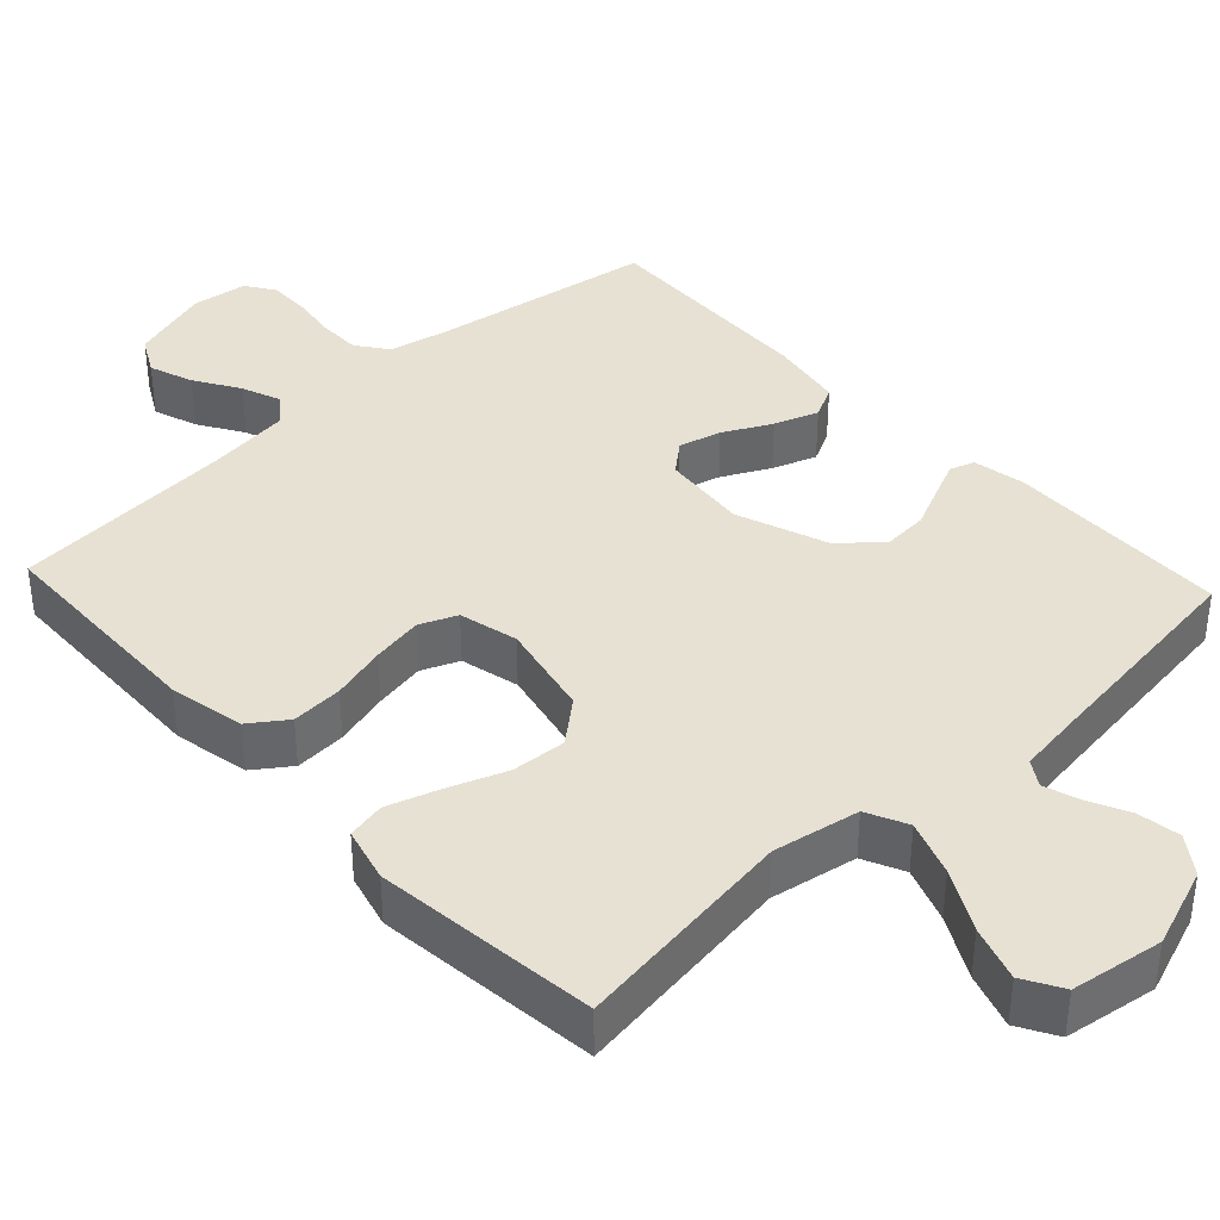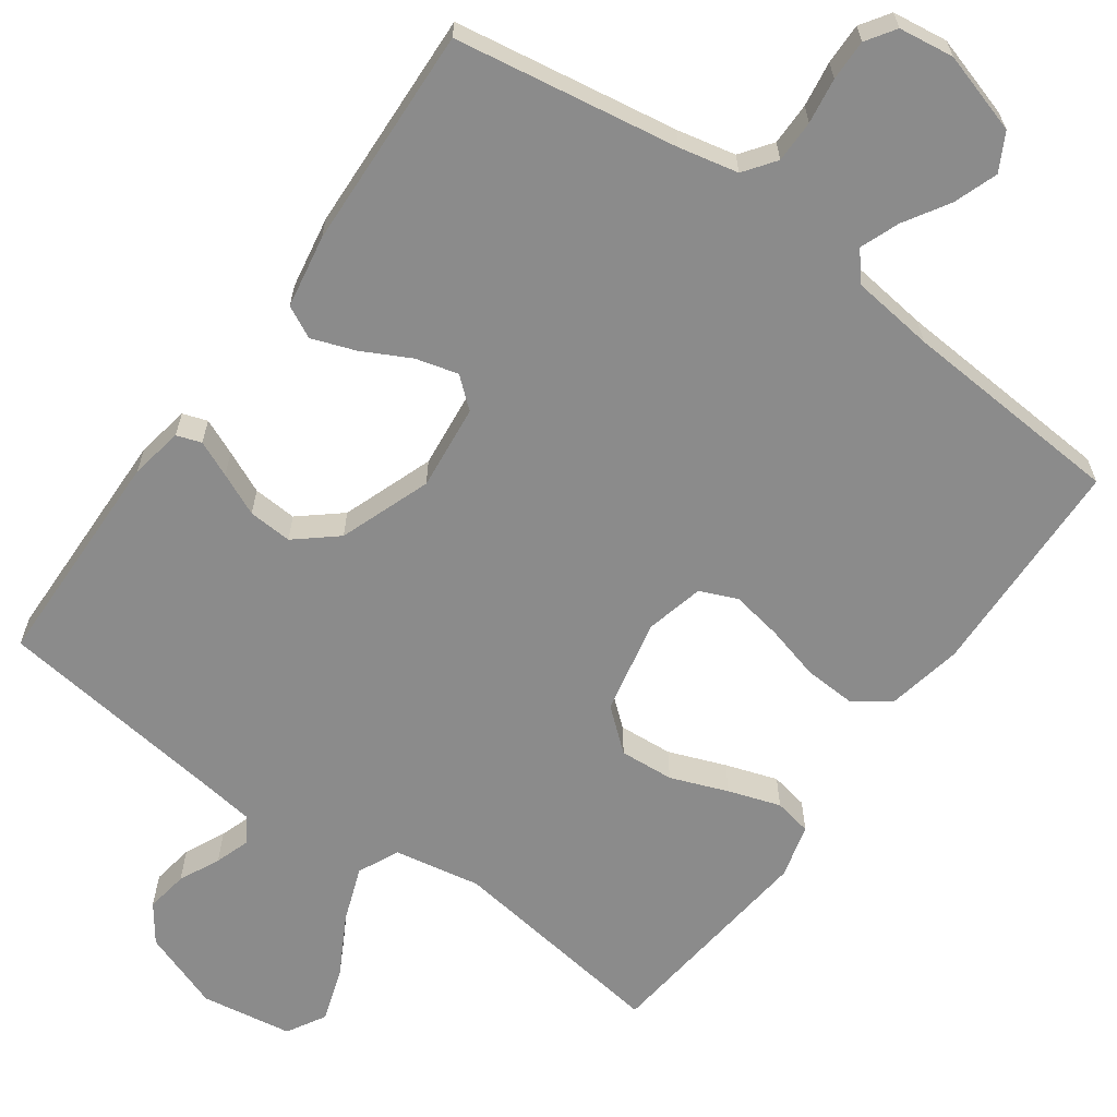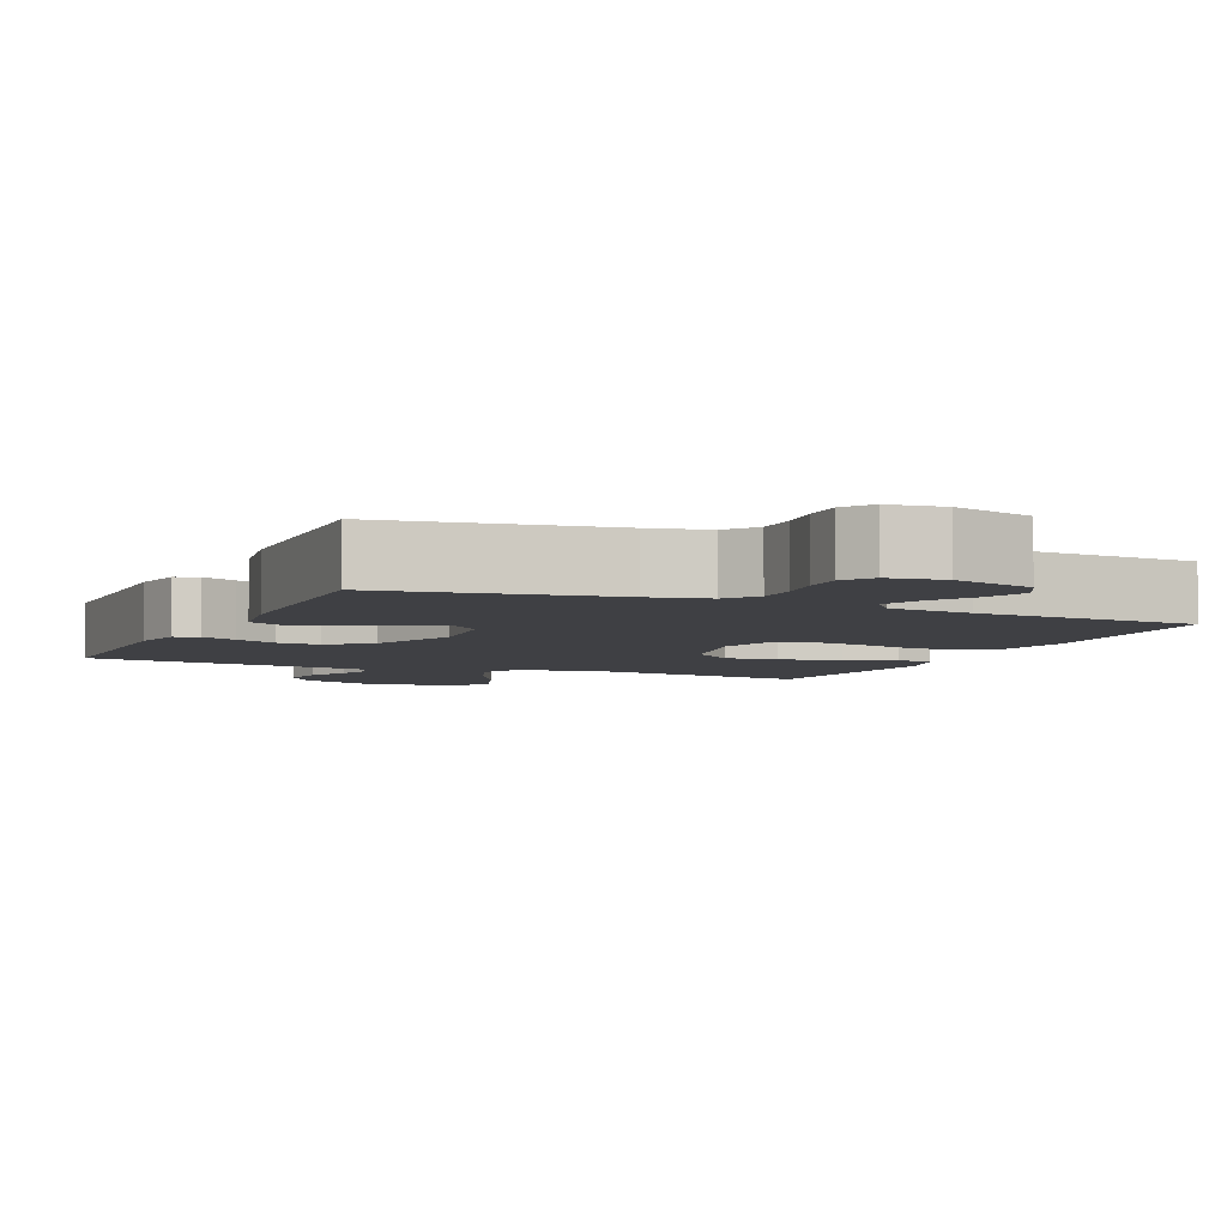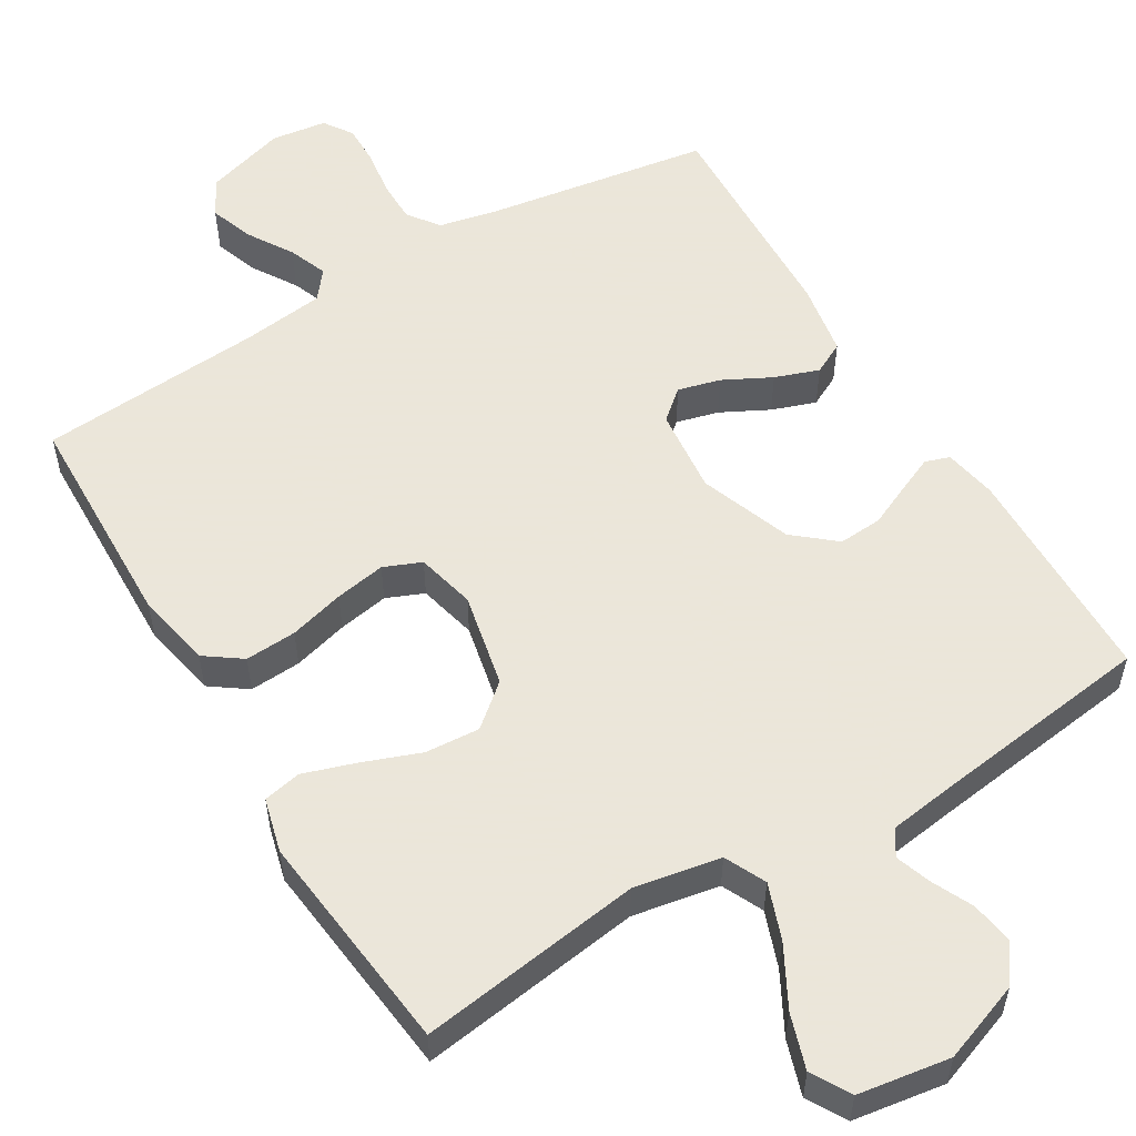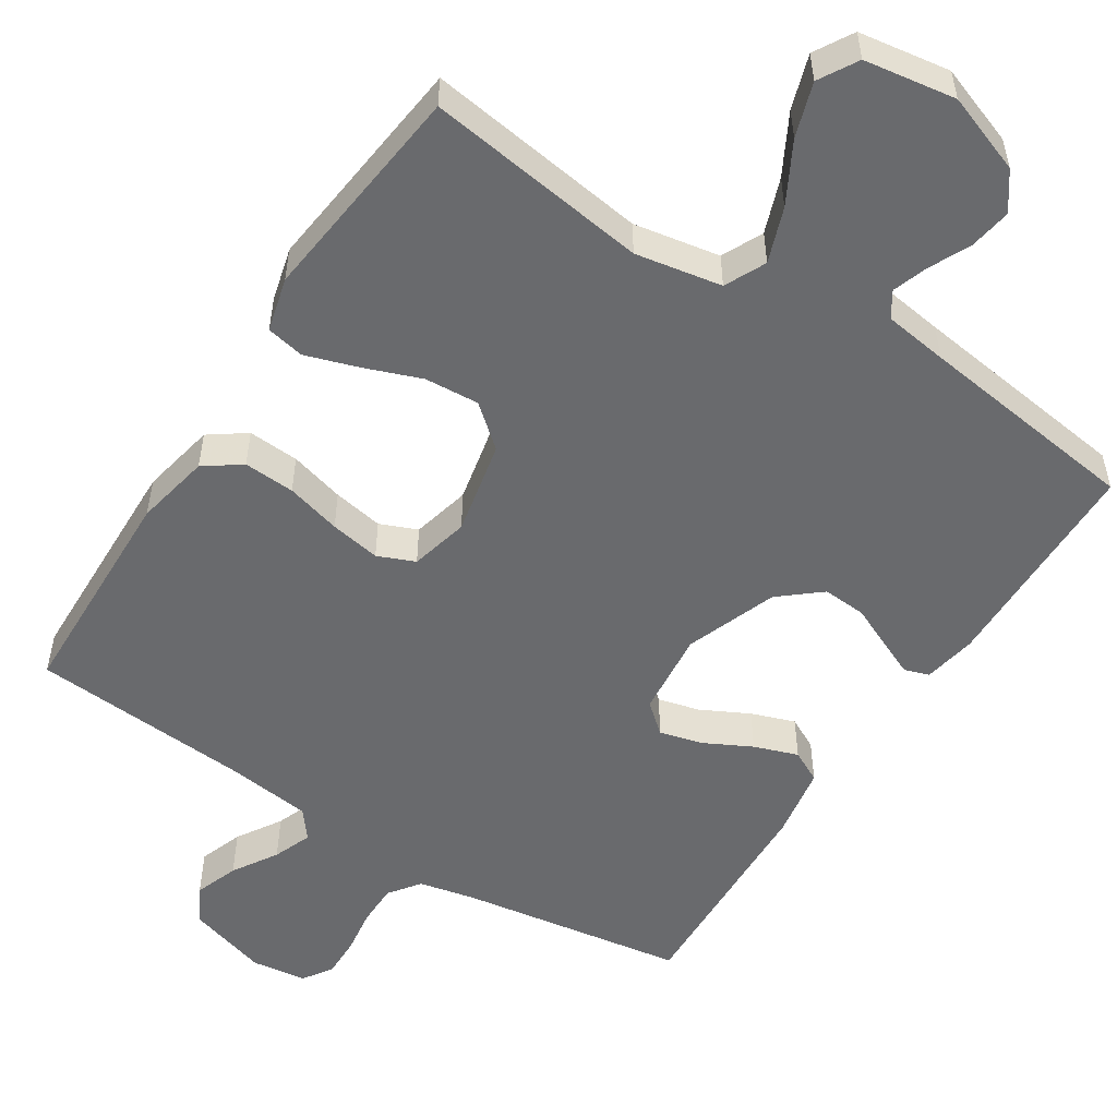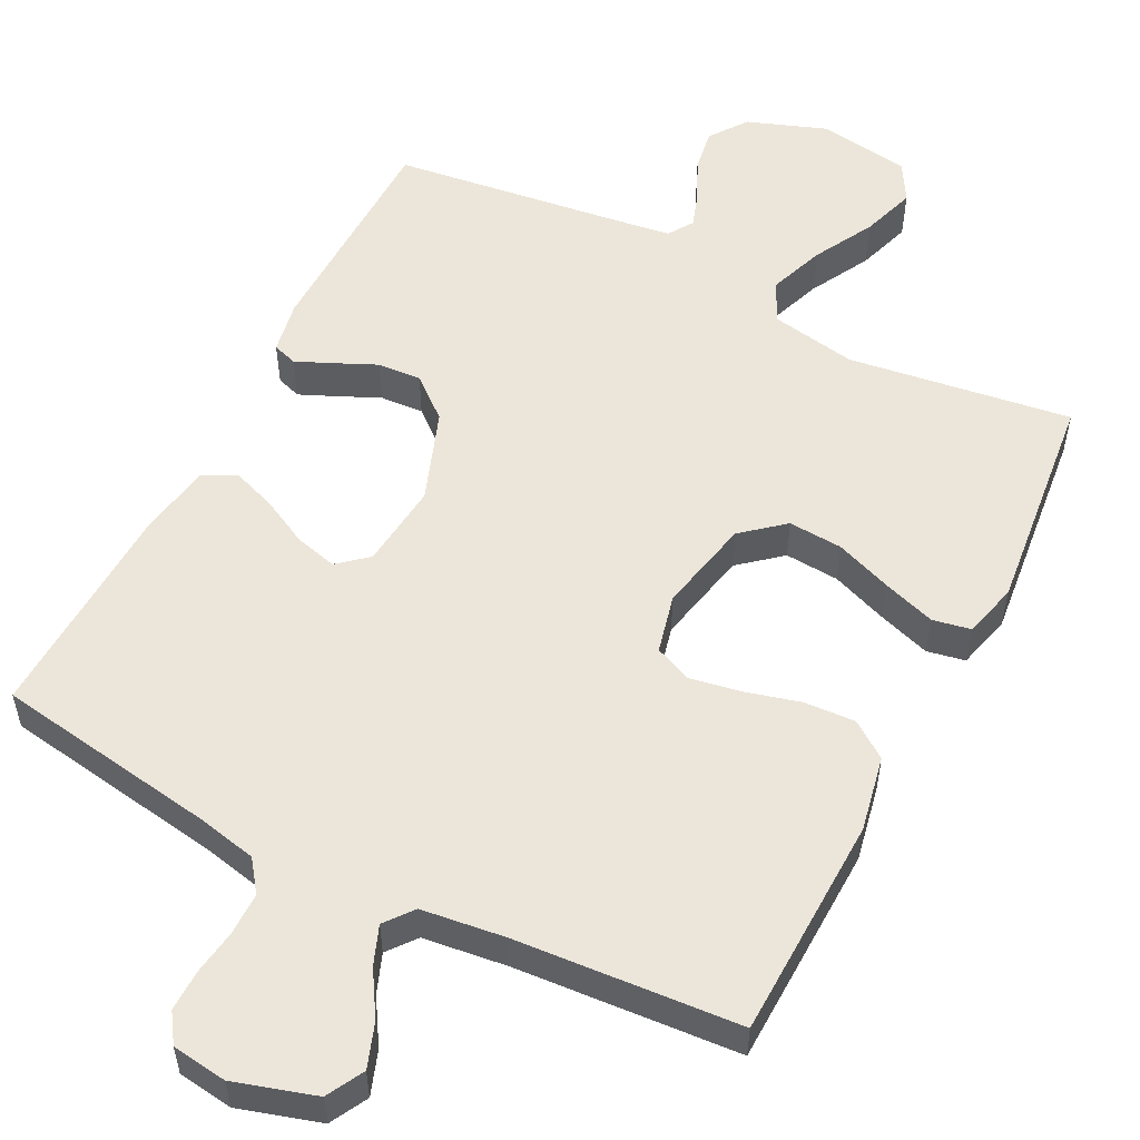
<metadata>
{"format":"obj","ext":"obj","renderer":"f3d","projection":"perspective","resolution":1024,"background":"white","views":[{"elev":38.6,"azim":-43.0,"up":"+Y"},{"elev":-63.9,"azim":144.5,"up":"+Y"},{"elev":-5.0,"azim":156.2,"up":"+Y"},{"elev":55.0,"azim":-31.0,"up":"+Y"},{"elev":-53.0,"azim":-32.8,"up":"+Y"},{"elev":54.3,"azim":-153.0,"up":"+Y"}]}
</metadata>
<code>
v -0.5 0.07 -0.5
v -0.509 0.07 -0.2
v -0.489 0.07 -0.099
v -0.44 0.07 -0.064
v -0.371 0.07 -0.068
v -0.297 0.07 -0.088
v -0.229 0.07 -0.1
v -0.179 0.07 -0.079
v -0.16 0.07 0
v -0.187 0.07 0.127
v -0.243 0.07 0.174
v -0.316 0.07 0.169
v -0.393 0.07 0.14
v -0.463 0.07 0.117
v -0.514 0.07 0.127
v -0.533 0.07 0.2
v -0.5 0.07 0.5
v -0.2 0.07 0.458
v -0.084 0.07 0.479
v -0.058 0.07 0.534
v -0.085 0.07 0.608
v -0.129 0.07 0.689
v -0.153 0.07 0.762
v -0.123 0.07 0.814
v 0 0.07 0.833
v 0.107 0.07 0.794
v 0.143 0.07 0.744
v 0.134 0.07 0.687
v 0.108 0.07 0.632
v 0.092 0.07 0.585
v 0.114 0.07 0.551
v 0.2 0.07 0.539
v 0.5 0.07 0.5
v 0.506 0.07 0.2
v 0.493 0.07 0.129
v 0.46 0.07 0.118
v 0.412 0.07 0.139
v 0.355 0.07 0.165
v 0.296 0.07 0.169
v 0.241 0.07 0.123
v 0.196 0.07 0
v 0.208 0.07 -0.115
v 0.248 0.07 -0.149
v 0.305 0.07 -0.134
v 0.369 0.07 -0.101
v 0.428 0.07 -0.08
v 0.471 0.07 -0.102
v 0.488 0.07 -0.2
v 0.5 0.07 -0.5
v 0.2 0.07 -0.547
v 0.121 0.07 -0.564
v 0.09 0.07 -0.606
v 0.09 0.07 -0.663
v 0.099 0.07 -0.724
v 0.1 0.07 -0.779
v 0.074 0.07 -0.818
v 0 0.07 -0.828
v -0.109 0.07 -0.795
v -0.136 0.07 -0.745
v -0.115 0.07 -0.686
v -0.078 0.07 -0.626
v -0.058 0.07 -0.574
v -0.088 0.07 -0.536
v -0.2 0.07 -0.522
v -0.5 0 -0.5
v -0.509 0 -0.2
v -0.489 0 -0.099
v -0.44 0 -0.064
v -0.371 0 -0.068
v -0.297 0 -0.088
v -0.229 0 -0.1
v -0.179 0 -0.079
v -0.16 0 0
v -0.187 0 0.127
v -0.243 0 0.174
v -0.316 0 0.169
v -0.393 0 0.14
v -0.463 0 0.117
v -0.514 0 0.127
v -0.533 0 0.2
v -0.5 0 0.5
v -0.2 0 0.458
v -0.084 0 0.479
v -0.058 0 0.534
v -0.085 0 0.608
v -0.129 0 0.689
v -0.153 0 0.762
v -0.123 0 0.814
v 0 0 0.833
v 0.107 0 0.794
v 0.143 0 0.744
v 0.134 0 0.687
v 0.108 0 0.632
v 0.092 0 0.585
v 0.114 0 0.551
v 0.2 0 0.539
v 0.5 0 0.5
v 0.506 0 0.2
v 0.493 0 0.129
v 0.46 0 0.118
v 0.412 0 0.139
v 0.355 0 0.165
v 0.296 0 0.169
v 0.241 0 0.123
v 0.196 0 0
v 0.208 0 -0.115
v 0.248 0 -0.149
v 0.305 0 -0.134
v 0.369 0 -0.101
v 0.428 0 -0.08
v 0.471 0 -0.102
v 0.488 0 -0.2
v 0.5 0 -0.5
v 0.2 0 -0.547
v 0.121 0 -0.564
v 0.09 0 -0.606
v 0.09 0 -0.663
v 0.099 0 -0.724
v 0.1 0 -0.779
v 0.074 0 -0.818
v 0 0 -0.828
v -0.109 0 -0.795
v -0.136 0 -0.745
v -0.115 0 -0.686
v -0.078 0 -0.626
v -0.058 0 -0.574
v -0.088 0 -0.536
v -0.2 0 -0.522
f 59 60 61
f 58 59 61
f 57 58 61
f 56 57 61
f 55 56 61
f 54 55 61
f 53 54 61
f 52 53 61 62
f 51 52 62 63
f 48 49 50
f 47 48 50
f 46 47 50
f 45 46 50
f 44 45 50
f 50 51 63
f 44 50 63
f 43 44 63
f 36 37 38
f 35 36 38
f 34 35 38
f 33 34 38
f 32 33 38
f 31 32 38 39
f 30 31 39 40
f 27 28 29
f 26 27 29
f 25 26 29
f 24 25 29
f 23 24 29
f 22 23 29
f 21 22 29
f 20 21 29 30
f 30 40 41
f 20 30 41
f 19 20 41
f 16 17 18
f 15 16 18
f 14 15 18
f 13 14 18
f 12 13 18
f 11 12 18 19
f 4 5 6
f 3 4 6
f 2 3 6
f 1 2 6
f 64 1 6
f 64 6 7
f 64 7 8
f 63 64 8
f 43 63 8
f 42 43 8
f 19 41 42
f 11 19 42
f 10 11 42
f 9 10 42
f 8 9 42
f 125 124 123
f 125 123 122
f 125 122 121
f 125 121 120
f 125 120 119
f 125 119 118
f 125 118 117
f 126 125 117 116
f 127 126 116 115
f 114 113 112
f 114 112 111
f 114 111 110
f 114 110 109
f 114 109 108
f 127 115 114
f 127 114 108
f 127 108 107
f 102 101 100
f 102 100 99
f 102 99 98
f 102 98 97
f 102 97 96
f 103 102 96 95
f 104 103 95 94
f 93 92 91
f 93 91 90
f 93 90 89
f 93 89 88
f 93 88 87
f 93 87 86
f 93 86 85
f 94 93 85 84
f 105 104 94
f 105 94 84
f 105 84 83
f 82 81 80
f 82 80 79
f 82 79 78
f 82 78 77
f 82 77 76
f 83 82 76 75
f 70 69 68
f 70 68 67
f 70 67 66
f 70 66 65
f 70 65 128
f 71 70 128
f 72 71 128
f 72 128 127
f 72 127 107
f 72 107 106
f 106 105 83
f 106 83 75
f 106 75 74
f 106 74 73
f 106 73 72
f 1 65 66 2
f 2 66 67 3
f 3 67 68 4
f 4 68 69 5
f 5 69 70 6
f 6 70 71 7
f 7 71 72 8
f 8 72 73 9
f 9 73 74 10
f 10 74 75 11
f 11 75 76 12
f 12 76 77 13
f 13 77 78 14
f 14 78 79 15
f 15 79 80 16
f 16 80 81 17
f 17 81 82 18
f 18 82 83 19
f 19 83 84 20
f 20 84 85 21
f 21 85 86 22
f 22 86 87 23
f 23 87 88 24
f 24 88 89 25
f 25 89 90 26
f 26 90 91 27
f 27 91 92 28
f 28 92 93 29
f 29 93 94 30
f 30 94 95 31
f 31 95 96 32
f 32 96 97 33
f 33 97 98 34
f 34 98 99 35
f 35 99 100 36
f 36 100 101 37
f 37 101 102 38
f 38 102 103 39
f 39 103 104 40
f 40 104 105 41
f 41 105 106 42
f 42 106 107 43
f 43 107 108 44
f 44 108 109 45
f 45 109 110 46
f 46 110 111 47
f 47 111 112 48
f 48 112 113 49
f 49 113 114 50
f 50 114 115 51
f 51 115 116 52
f 52 116 117 53
f 53 117 118 54
f 54 118 119 55
f 55 119 120 56
f 56 120 121 57
f 57 121 122 58
f 58 122 123 59
f 59 123 124 60
f 60 124 125 61
f 61 125 126 62
f 62 126 127 63
f 63 127 128 64
f 64 128 65 1

</code>
